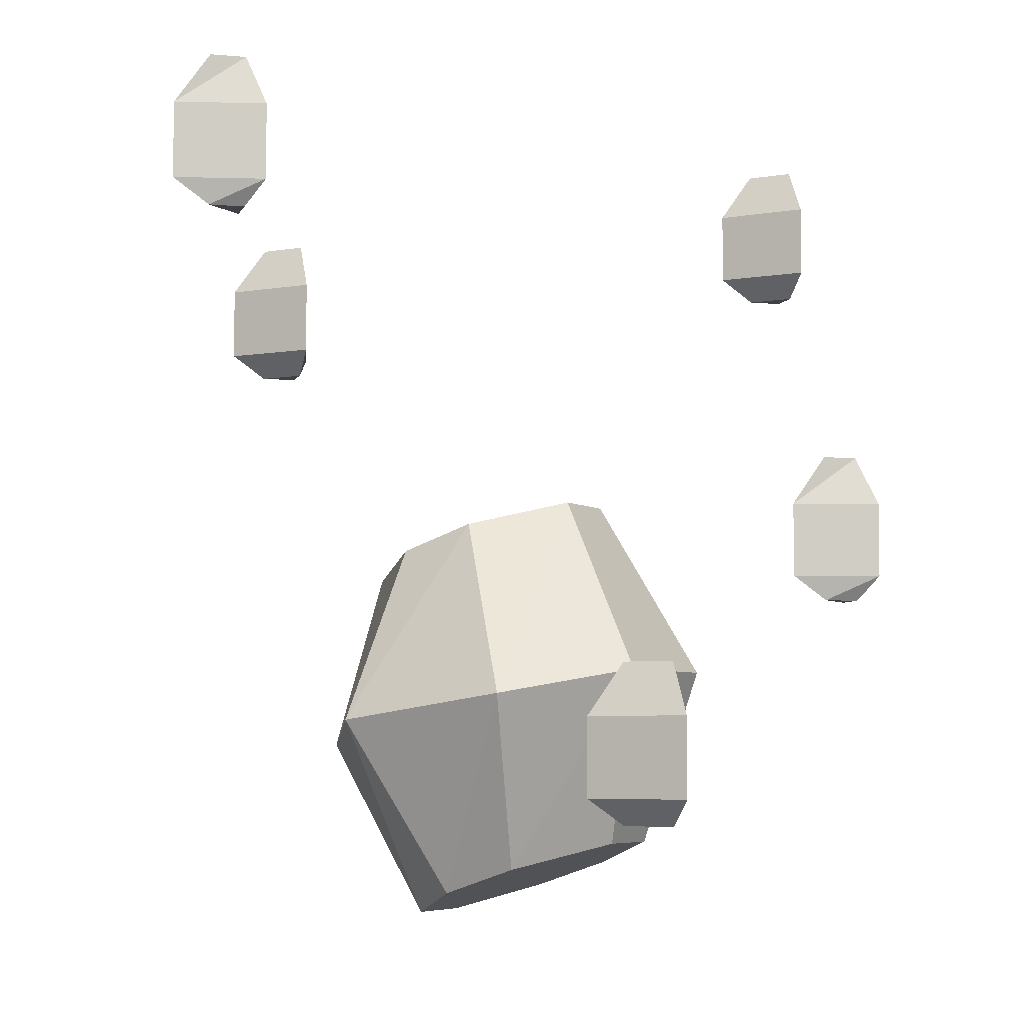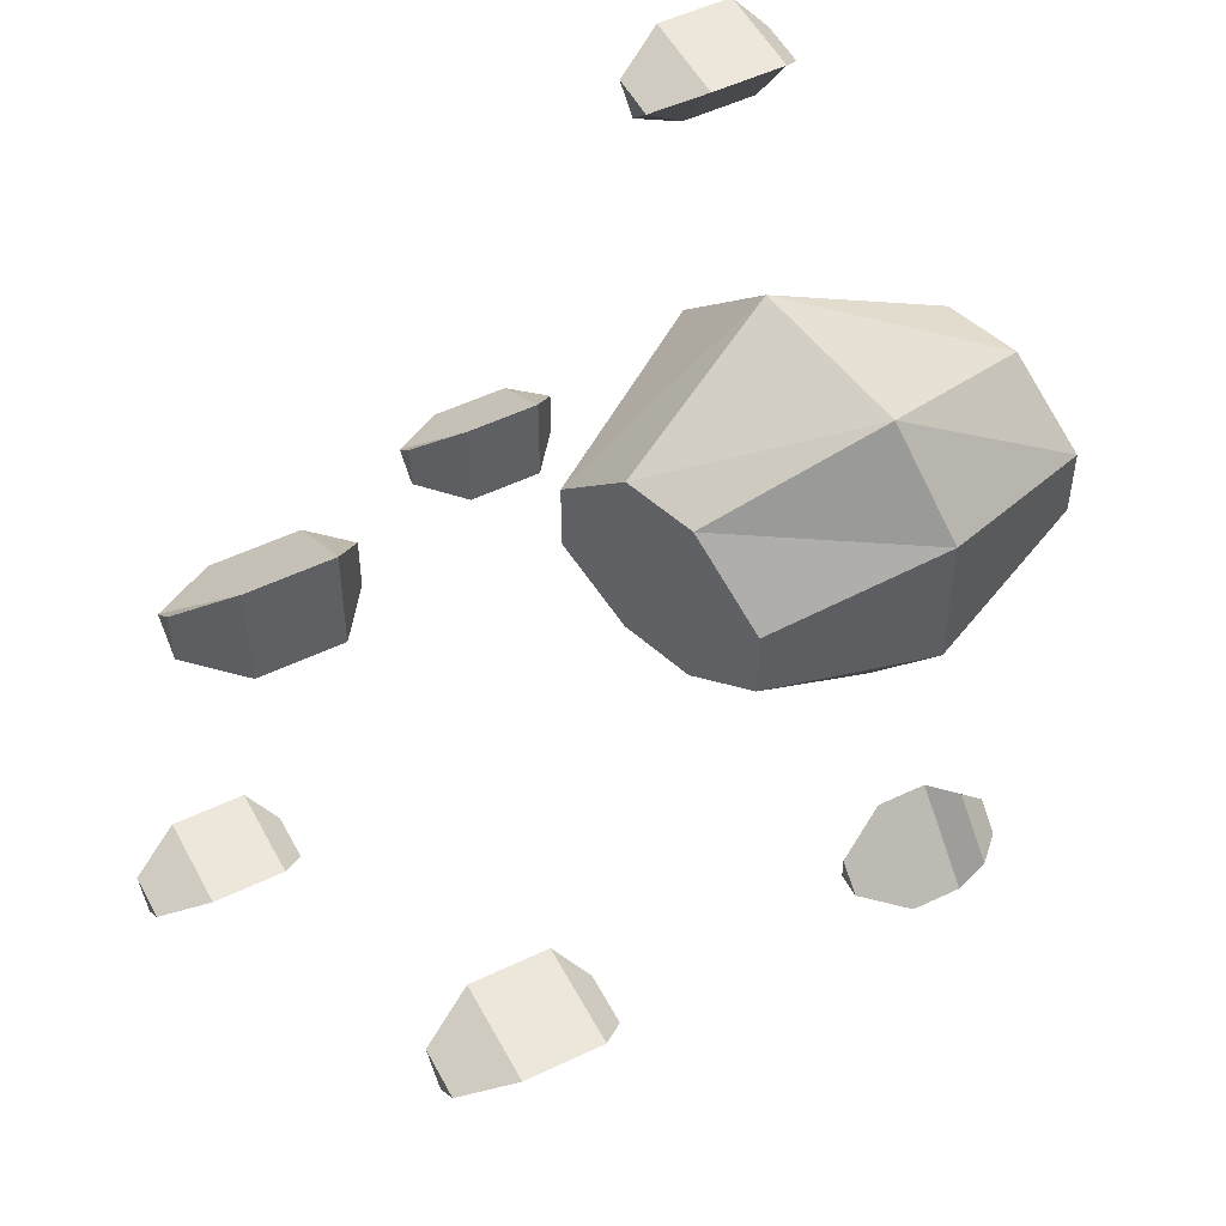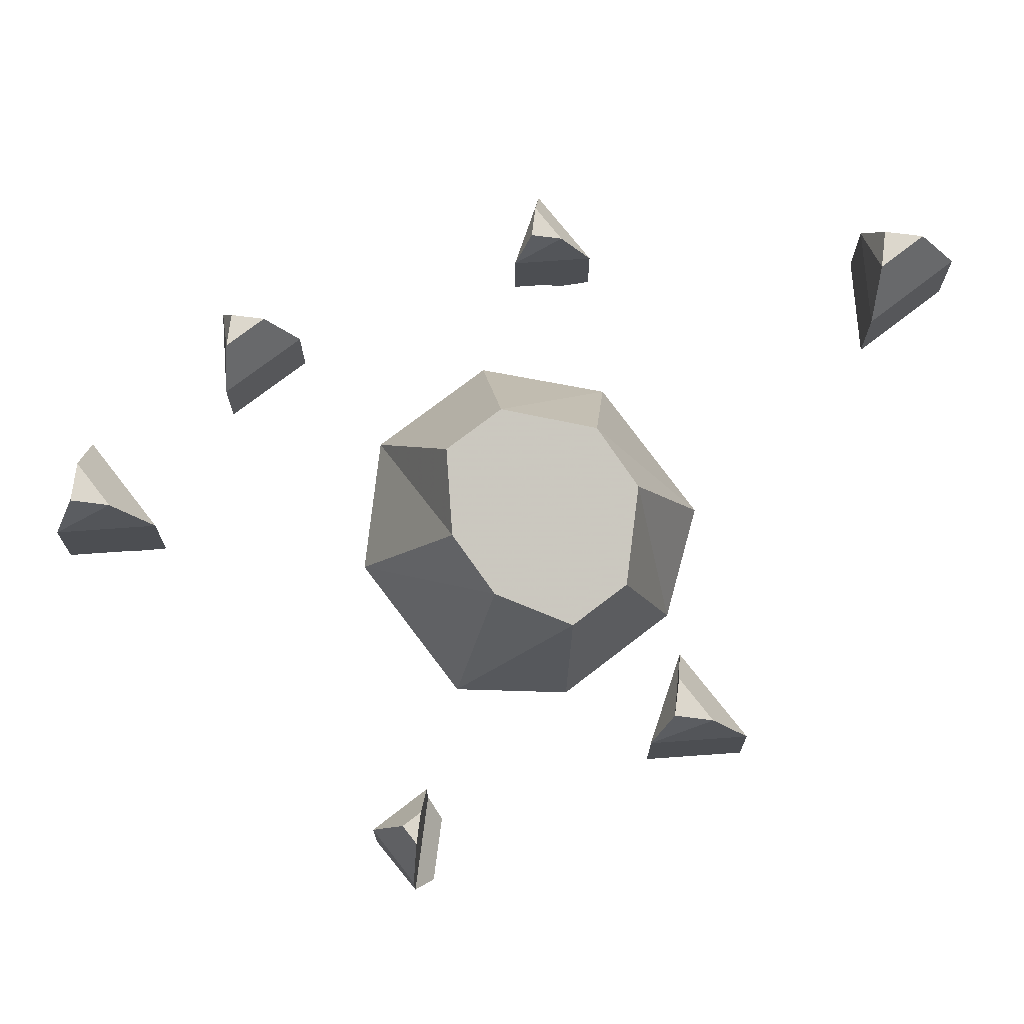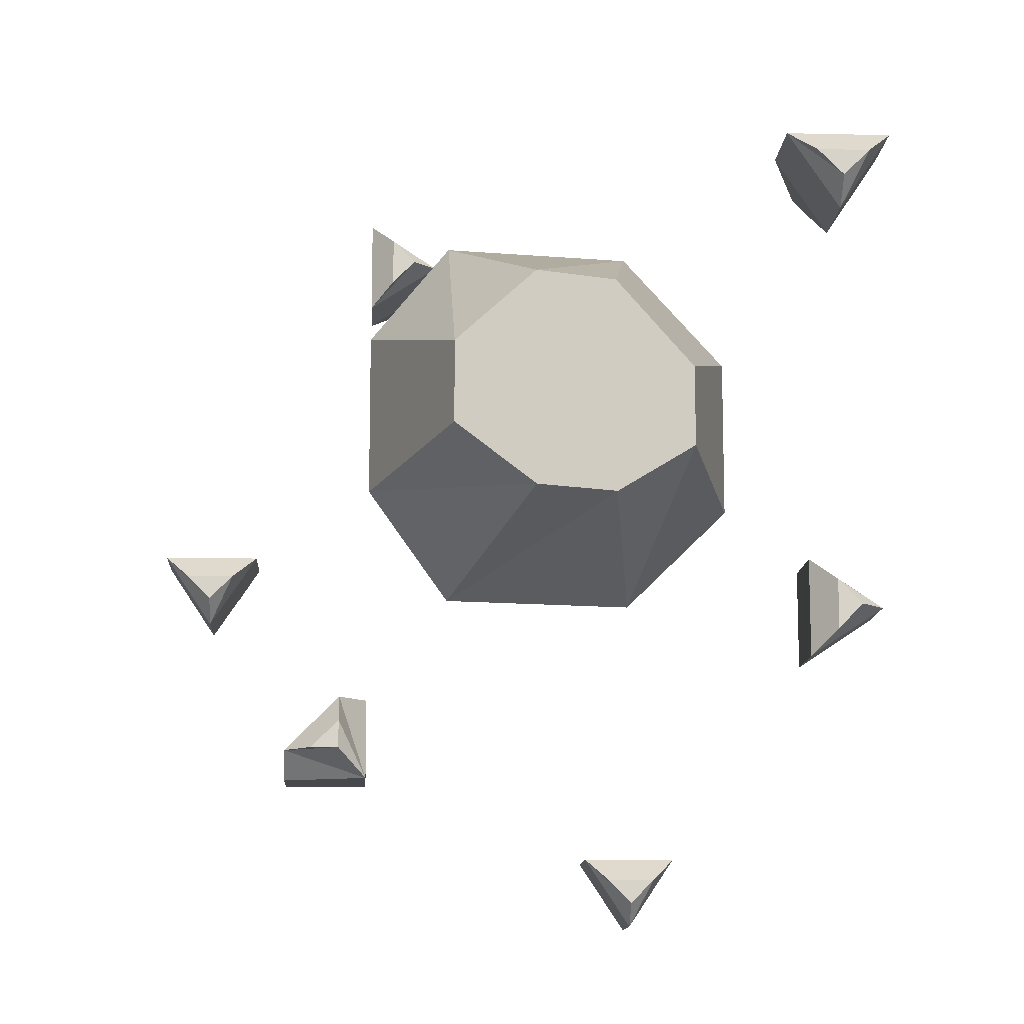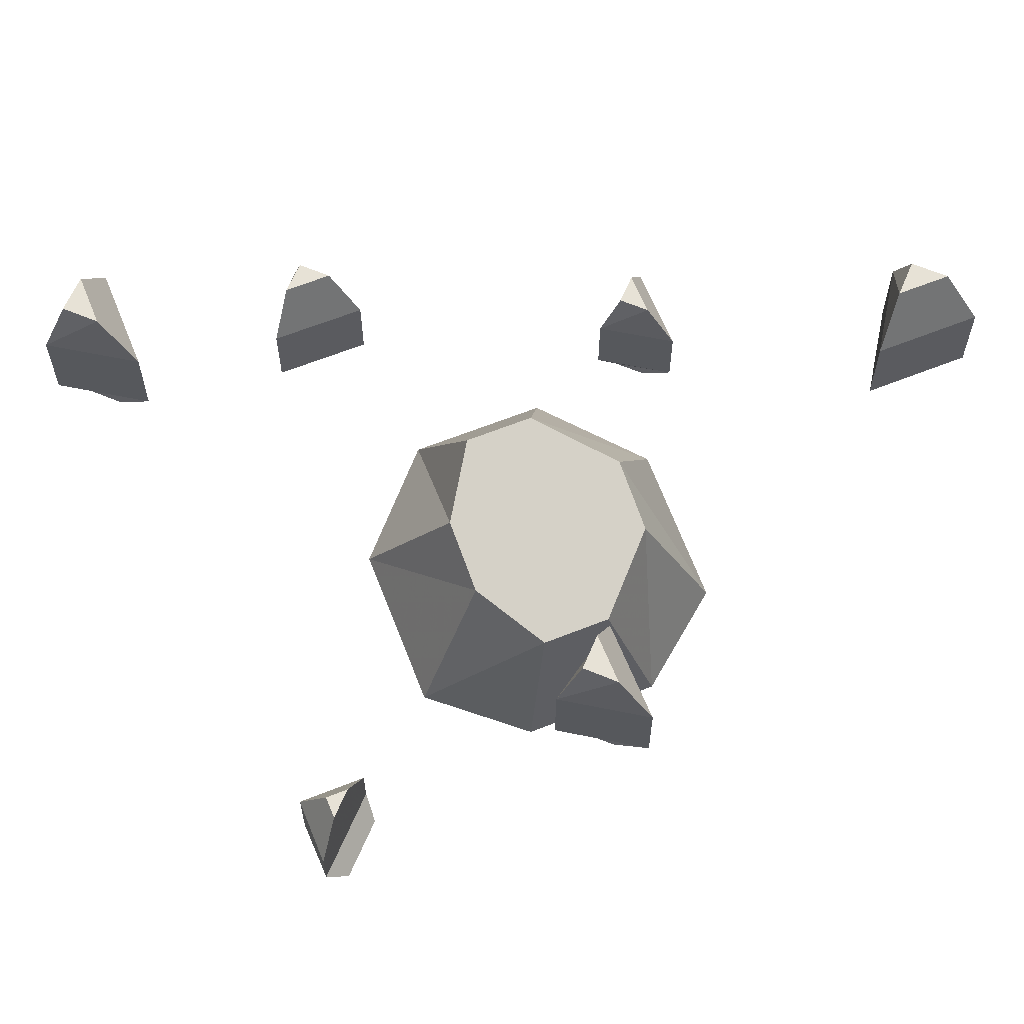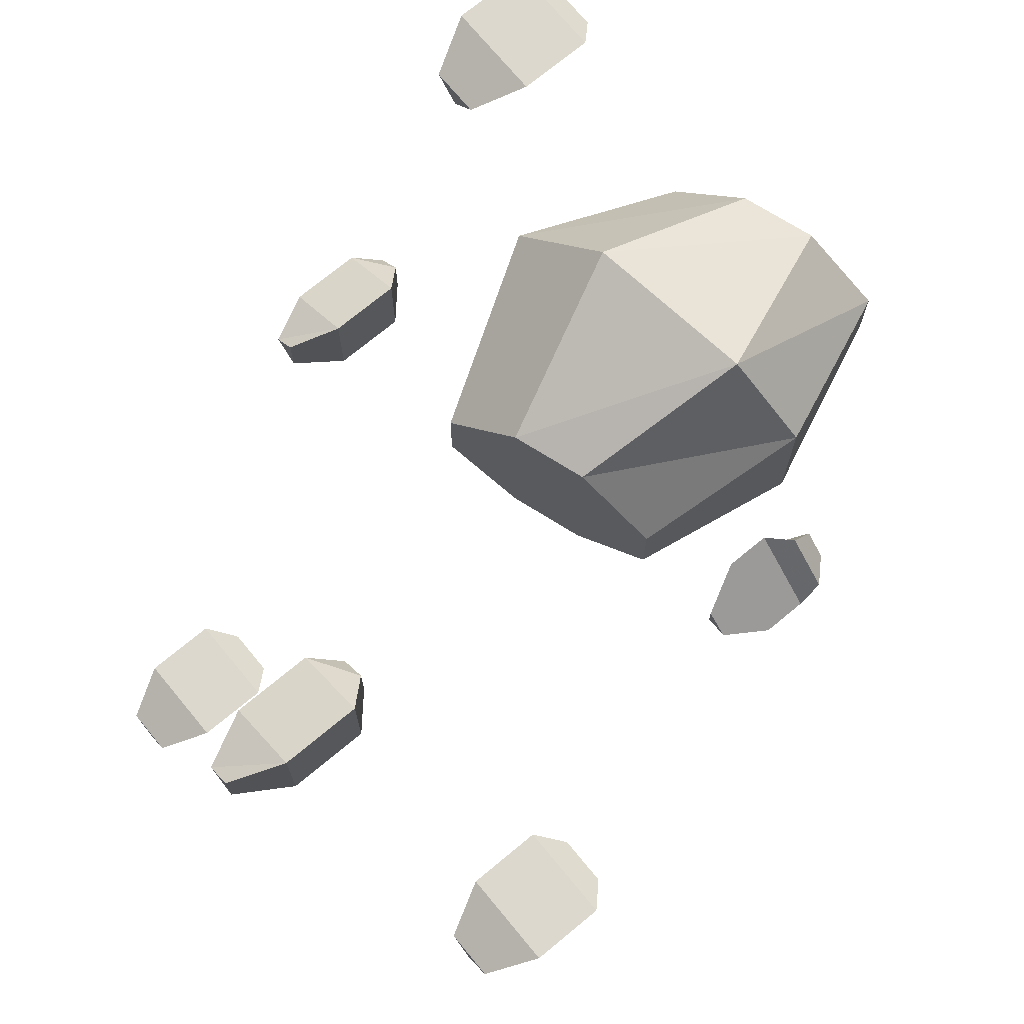
<metadata>
{"format":"obj","ext":"obj","renderer":"f3d","projection":"perspective","resolution":1024,"background":"white","views":[{"elev":-5.5,"azim":28.8,"up":"+Y"},{"elev":52.0,"azim":-117.4,"up":"+Z"},{"elev":73.0,"azim":-127.8,"up":"+Y"},{"elev":-12.5,"azim":-3.2,"up":"+Z"},{"elev":62.9,"azim":-112.0,"up":"+Y"},{"elev":72.6,"azim":-129.6,"up":"+Z"}]}
</metadata>
<code>
v 0.007812 -0.7578 0.05469
v 0.03906 -0.75 0.02344
v 0.007812 -0.6953 0.007812
v -0.01562 -0.7031 0.03125
v -0.04688 -0.7656 0.05469
v -0.02344 -0.8203 0.03125
v 0 -0.8125 0.03125
v 0.02344 -0.8047 0.007812
v 0.03906 -0.75 -0.02344
v 0.007812 -0.6953 -0.01562
v -0.03906 -0.7109 0.03125
v -0.07031 -0.7734 0.02344
v -0.04688 -0.8281 0.007812
v 0.02344 -0.8047 -0.01562
v 0.007812 -0.7578 -0.05469
v -0.01562 -0.7031 -0.03125
v -0.03906 -0.7109 -0.03125
v -0.0625 -0.7188 -0.01562
v -0.0625 -0.7188 0.007812
v -0.07031 -0.7734 -0.02344
v -0.04688 -0.8281 -0.01562
v -0.02344 -0.8203 -0.03125
v 0 -0.8125 -0.03125
v -0.04688 -0.7656 -0.05469
v -0.1328 -0.5938 -0.02344
v -0.1172 -0.5938 -0.02344
v -0.125 -0.5938 -0.03125
v -0.125 -0.6094 -0.03906
v -0.1406 -0.6094 -0.01562
v -0.1094 -0.6094 -0.01562
v -0.1094 -0.625 -0.01562
v -0.125 -0.625 -0.03906
v -0.1406 -0.625 -0.01562
v -0.1406 -0.6328 -0.01562
v -0.1094 -0.6328 -0.01562
v -0.125 -0.6328 -0.03906
v -0.125 -0.6406 -0.03125
v -0.1328 -0.6406 -0.02344
v -0.1172 -0.6406 -0.02344
v 0.07812 -0.6797 -0.03906
v 0.08594 -0.6797 -0.04688
v 0.07812 -0.6797 -0.05469
v 0.07031 -0.6953 -0.0625
v 0.07031 -0.6953 -0.03125
v 0.09375 -0.6953 -0.04688
v 0.09375 -0.7109 -0.04688
v 0.07031 -0.7109 -0.0625
v 0.07031 -0.7109 -0.03125
v 0.07031 -0.7188 -0.03125
v 0.09375 -0.7188 -0.04688
v 0.07031 -0.7188 -0.0625
v 0.07812 -0.7266 -0.05469
v 0.07812 -0.7266 -0.03906
v 0.08594 -0.7266 -0.04688
v -0.08594 -0.7422 -0.1016
v -0.07812 -0.7422 -0.09375
v -0.07812 -0.7422 -0.1016
v -0.07031 -0.7578 -0.1094
v -0.09375 -0.7578 -0.1094
v -0.07031 -0.7578 -0.08594
v -0.07031 -0.7734 -0.08594
v -0.07031 -0.7734 -0.1094
v -0.09375 -0.7734 -0.1094
v -0.09375 -0.7812 -0.1016
v -0.07812 -0.7812 -0.08594
v -0.07031 -0.7812 -0.1094
v -0.07812 -0.7891 -0.1016
v -0.08594 -0.7891 -0.1016
v -0.07812 -0.7891 -0.09375
v 0.0625 -0.75 0.07812
v 0.07812 -0.75 0.07812
v 0.07031 -0.75 0.07031
v 0.07031 -0.7656 0.0625
v 0.05469 -0.7656 0.08594
v 0.08594 -0.7656 0.08594
v 0.08594 -0.7812 0.08594
v 0.07031 -0.7812 0.0625
v 0.05469 -0.7812 0.08594
v 0.05469 -0.7891 0.08594
v 0.08594 -0.7891 0.08594
v 0.07031 -0.7891 0.0625
v 0.07031 -0.7969 0.07031
v 0.0625 -0.7969 0.07812
v 0.07812 -0.7969 0.07812
v 0.01562 -0.5625 -0.125
v 0.03125 -0.5625 -0.125
v 0.02344 -0.5625 -0.1328
v 0.02344 -0.5781 -0.1406
v 0.007812 -0.5781 -0.1172
v 0.03906 -0.5781 -0.1172
v 0.03906 -0.5938 -0.1172
v 0.02344 -0.5938 -0.1406
v 0.007812 -0.5938 -0.1172
v 0.007812 -0.6016 -0.1172
v 0.03906 -0.6016 -0.1172
v 0.02344 -0.6016 -0.1406
v 0.02344 -0.6094 -0.1328
v 0.01562 -0.6094 -0.125
v 0.03125 -0.6094 -0.125
v -0.07031 -0.6016 0.1172
v -0.04688 -0.6016 0.1016
v -0.04688 -0.5938 0.1016
v -0.07031 -0.5938 0.1172
v -0.07031 -0.6016 0.08594
v -0.0625 -0.6094 0.09375
v -0.0625 -0.6094 0.1094
v -0.05469 -0.6094 0.1016
v -0.07031 -0.5938 0.08594
v -0.07031 -0.5781 0.08594
v -0.04688 -0.5781 0.1016
v -0.07031 -0.5781 0.1172
v -0.0625 -0.5625 0.1094
v -0.0625 -0.5625 0.09375
v -0.05469 -0.5625 0.1016
f 1 2 3
f 1 3 4
f 1 4 5
f 1 5 6
f 1 6 7
f 1 7 2
f 2 7 8
f 2 8 9
f 2 9 10
f 2 10 3
f 3 10 11
f 3 11 4
f 4 11 5
f 5 11 12
f 5 12 13
f 5 13 6
f 6 13 7
f 7 13 8
f 8 13 14
f 8 14 9
f 9 14 15
f 9 15 16
f 9 16 10
f 10 16 11
f 11 16 17
f 11 17 18
f 11 18 19
f 11 19 12
f 12 19 20
f 12 20 21
f 12 21 13
f 13 21 22
f 13 22 23
f 13 23 14
f 14 23 15
f 15 23 24
f 15 24 17
f 15 17 16
f 24 20 18
f 24 18 17
f 20 19 18
f 23 22 24
f 24 22 20
f 20 22 21
f 25 26 27
f 34 36 37
f 34 37 38
f 34 38 35
f 35 38 39
f 35 39 36
f 36 39 37
f 37 39 38
f 40 41 42
f 49 51 52
f 49 52 53
f 49 53 50
f 50 53 54
f 50 54 51
f 51 54 52
f 52 54 53
f 55 56 57
f 64 66 67
f 64 67 68
f 64 68 65
f 65 68 69
f 65 69 66
f 66 69 67
f 67 69 68
f 70 71 72
f 79 81 82
f 79 82 83
f 79 83 80
f 80 83 84
f 80 84 81
f 81 84 82
f 82 84 83
f 85 86 87
f 94 96 97
f 94 97 98
f 94 98 95
f 95 98 99
f 95 99 96
f 96 99 97
f 97 99 98
f 100 104 105
f 100 105 106
f 100 106 101
f 101 106 107
f 101 107 104
f 105 107 106
f 107 105 104
f 112 114 113
f 25 27 28
f 25 28 29
f 25 29 26
f 26 29 30
f 26 30 27
f 27 30 28
f 28 30 31
f 28 31 32
f 28 32 29
f 29 32 33
f 29 33 30
f 30 33 31
f 31 33 34
f 31 34 35
f 31 35 32
f 32 35 36
f 32 36 33
f 33 36 34
f 40 42 43
f 40 43 44
f 40 44 41
f 41 44 45
f 41 45 42
f 42 45 43
f 43 45 46
f 43 46 47
f 43 47 44
f 44 47 48
f 44 48 45
f 45 48 46
f 46 48 49
f 46 49 50
f 46 50 47
f 47 50 51
f 47 51 48
f 48 51 49
f 55 57 58
f 55 58 59
f 55 59 56
f 56 59 60
f 56 60 57
f 57 60 58
f 58 60 61
f 58 61 62
f 58 62 59
f 59 62 63
f 59 63 60
f 60 63 61
f 61 63 64
f 61 64 65
f 61 65 62
f 62 65 66
f 62 66 63
f 63 66 64
f 70 72 73
f 70 73 74
f 70 74 71
f 71 74 75
f 71 75 72
f 72 75 73
f 73 75 76
f 73 76 77
f 73 77 74
f 74 77 78
f 74 78 75
f 75 78 76
f 76 78 79
f 76 79 80
f 76 80 77
f 77 80 81
f 77 81 78
f 78 81 79
f 85 87 88
f 85 88 89
f 85 89 86
f 86 89 90
f 86 90 87
f 87 90 88
f 88 90 91
f 88 91 92
f 88 92 89
f 89 92 93
f 89 93 90
f 90 93 91
f 91 93 94
f 91 94 95
f 91 95 92
f 92 95 96
f 92 96 93
f 93 96 94
f 100 101 102
f 100 102 103
f 100 103 104
f 101 104 108
f 101 108 102
f 102 108 109
f 102 109 110
f 102 110 103
f 103 110 111
f 103 111 108
f 103 108 104
f 108 111 109
f 109 111 112
f 109 112 113
f 109 113 110
f 110 113 114
f 110 114 111
f 111 114 112

</code>
